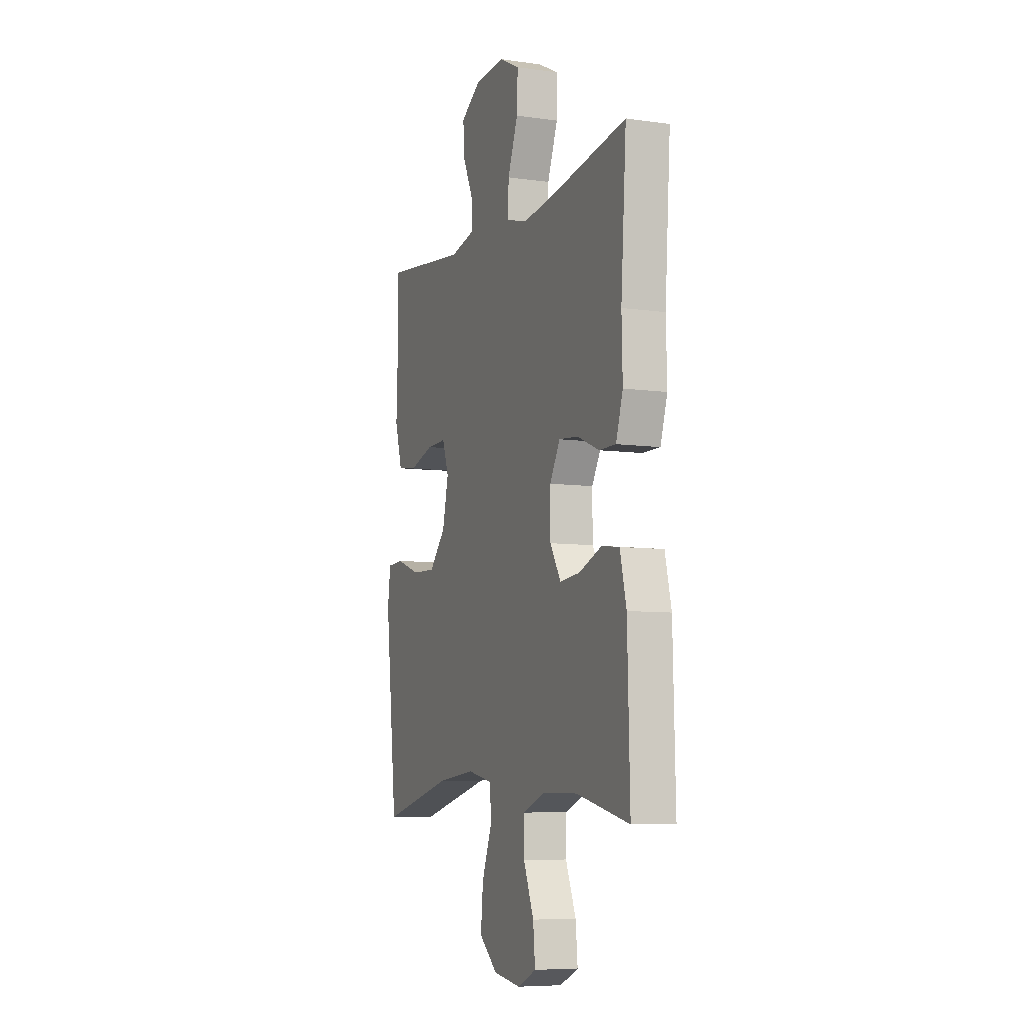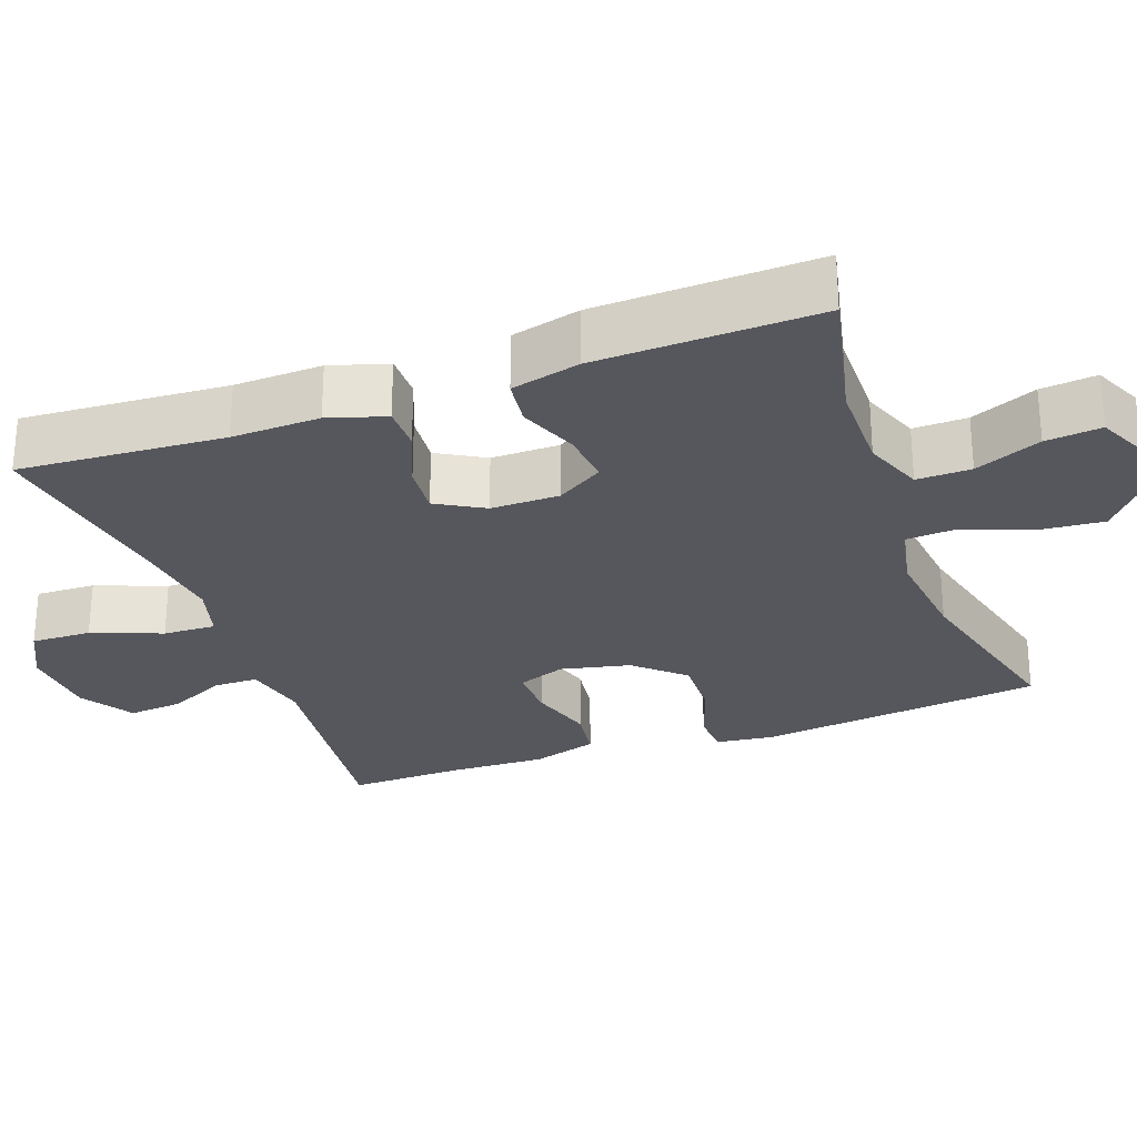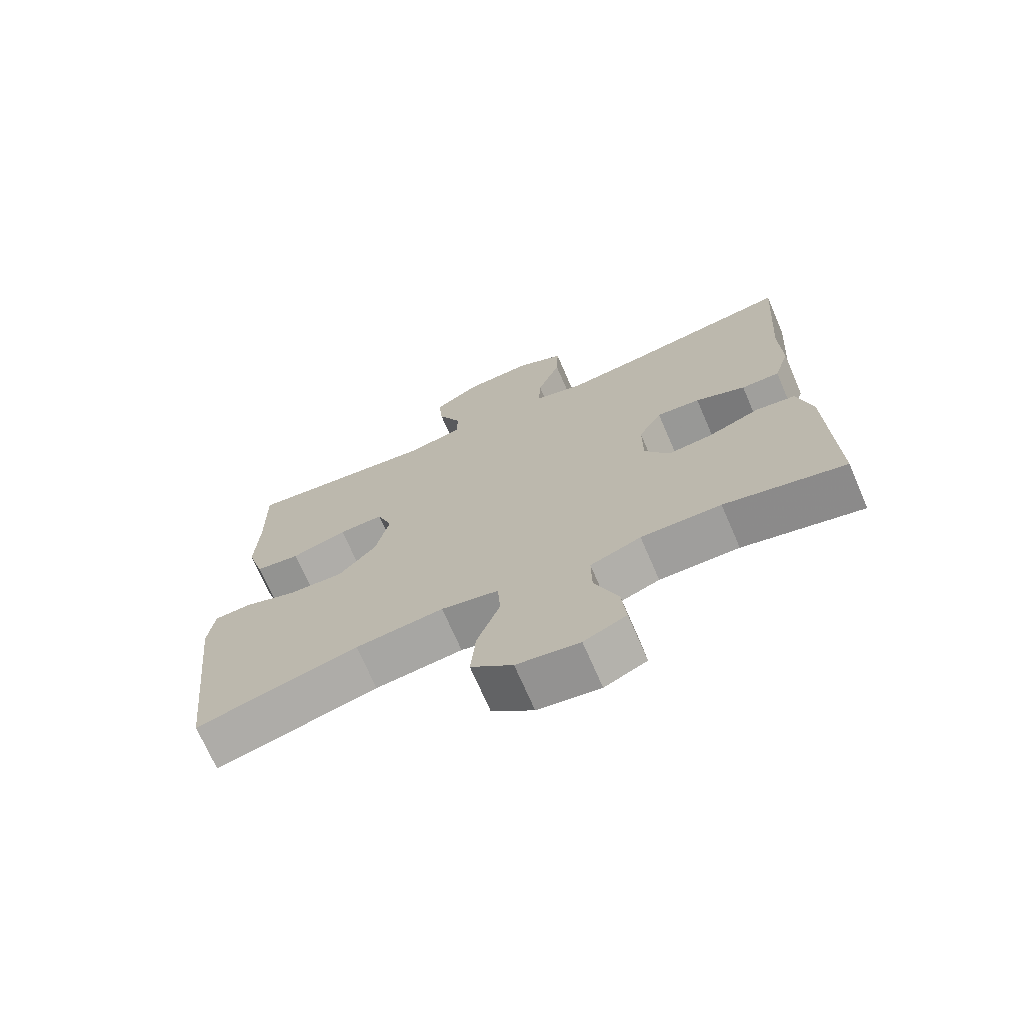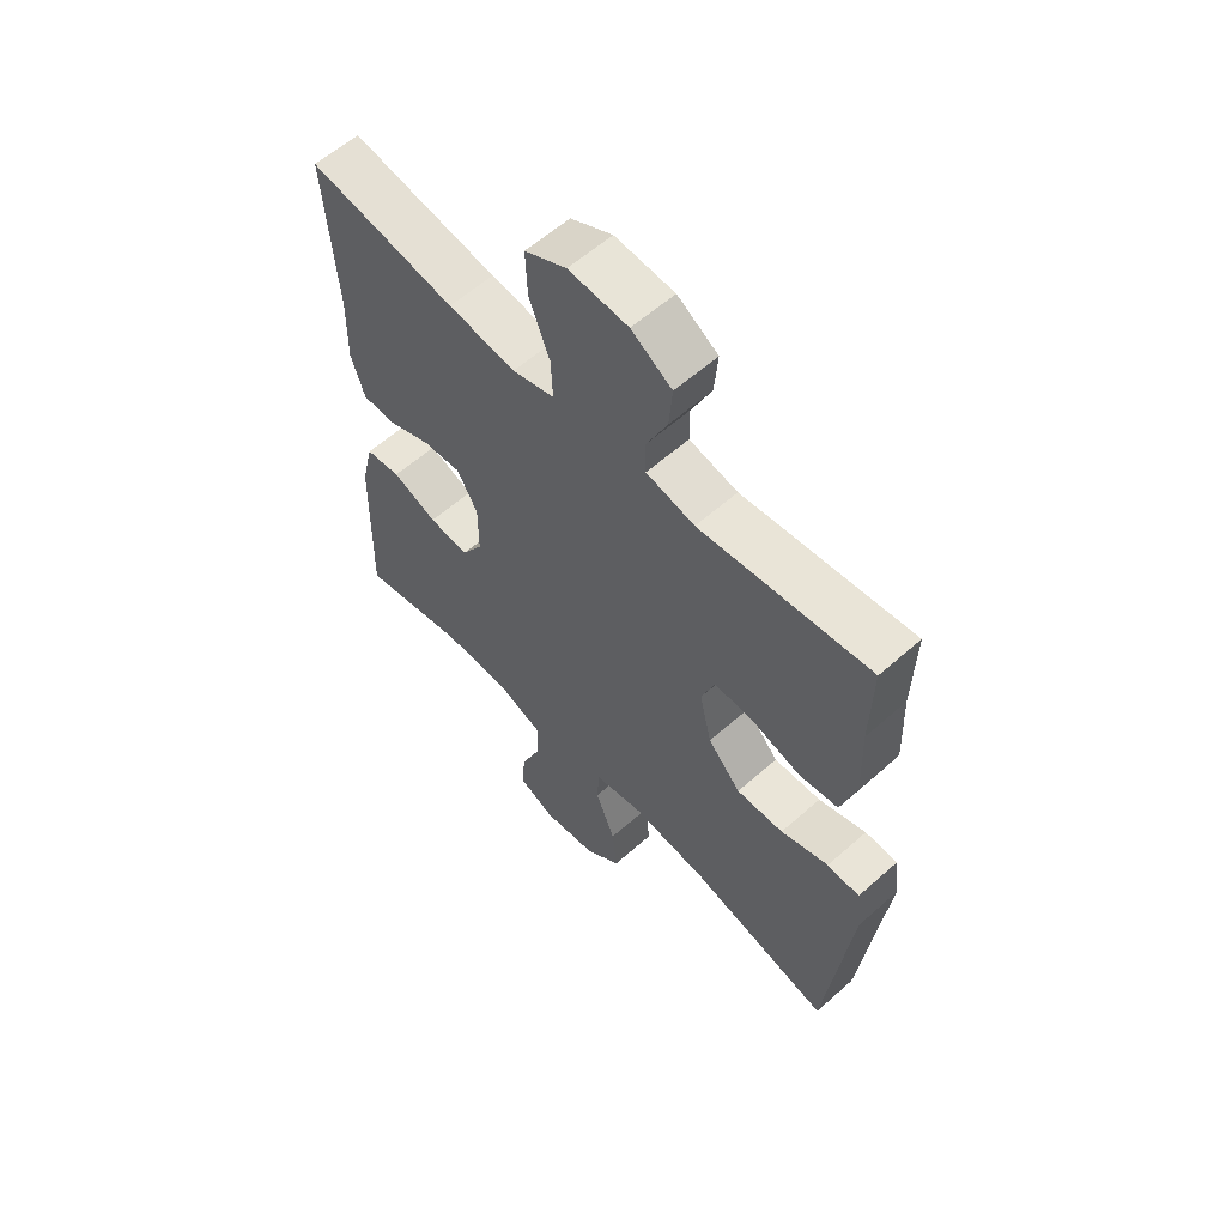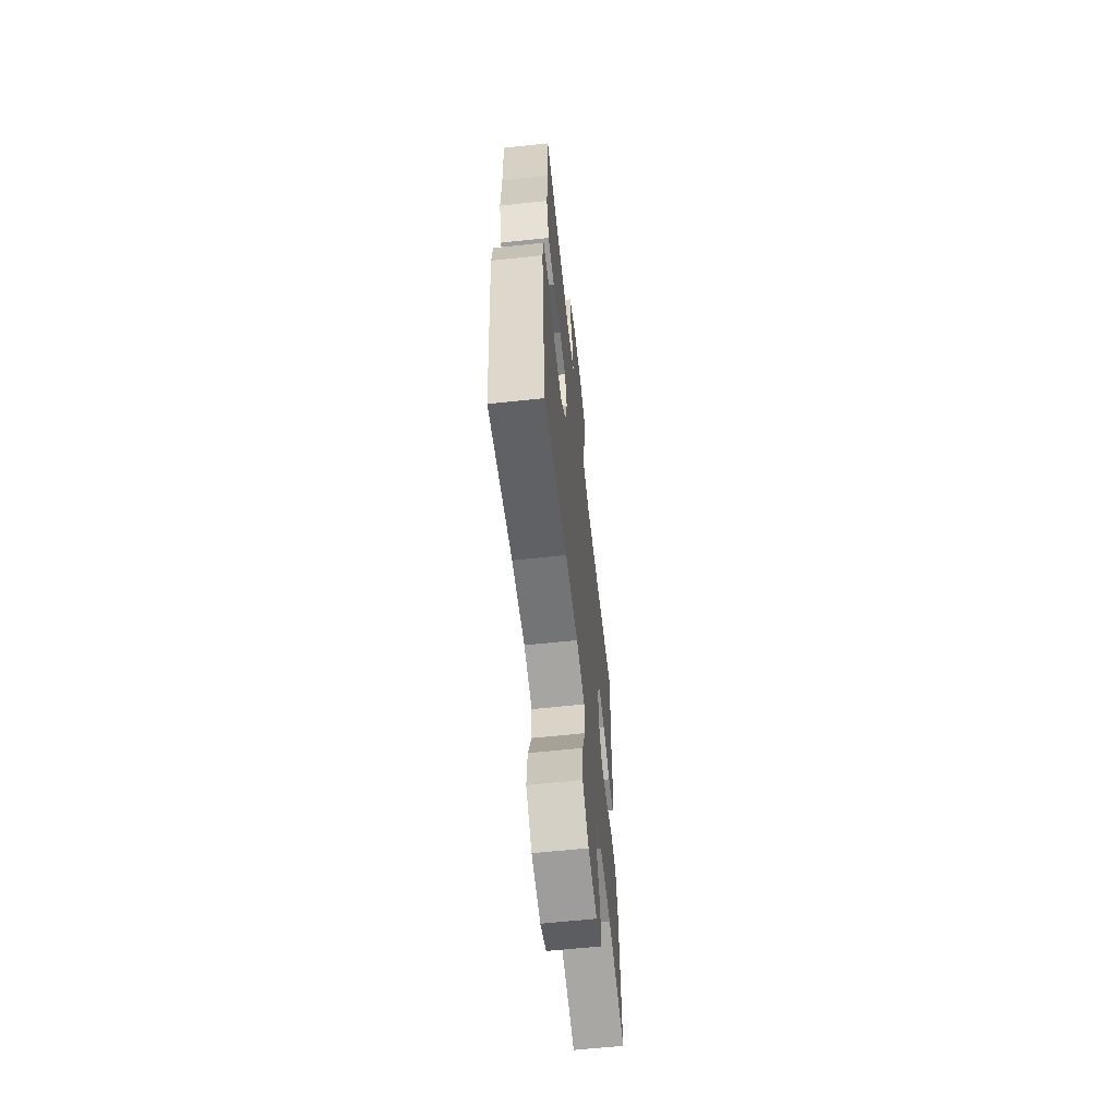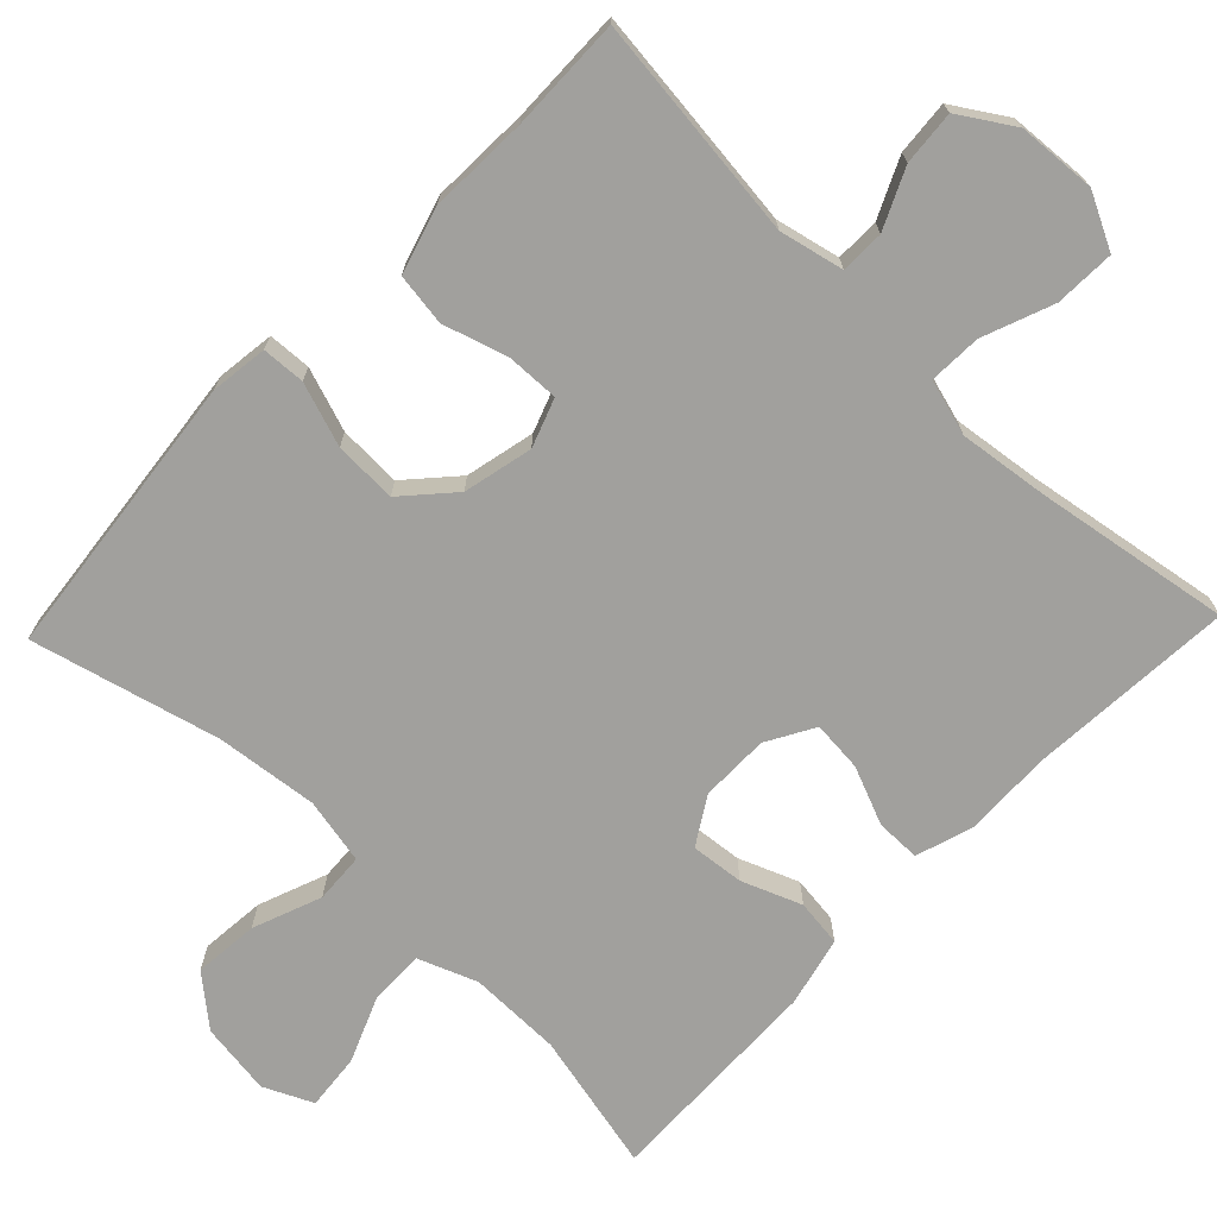
<metadata>
{"format":"obj","ext":"obj","renderer":"f3d","projection":"perspective","resolution":1024,"background":"white","views":[{"elev":-7.4,"azim":68.0,"up":"+Z"},{"elev":-27.6,"azim":110.1,"up":"+Y"},{"elev":-71.2,"azim":23.4,"up":"+Z"},{"elev":59.5,"azim":-132.3,"up":"+Z"},{"elev":-62.3,"azim":-83.8,"up":"+Z"},{"elev":-71.6,"azim":-43.8,"up":"+Y"}]}
</metadata>
<code>
v 0.5 0.07 -0.5
v 0.315 0.07 -0.458
v 0.192 0.07 -0.457
v 0.114 0.07 -0.487
v 0.115 0.07 -0.559
v 0.151 0.07 -0.647
v 0.158 0.07 -0.721
v 0.093 0.07 -0.751
v -0.003 0.07 -0.737
v -0.067 0.07 -0.683
v -0.059 0.07 -0.597
v -0.024 0.07 -0.506
v -0.028 0.07 -0.44
v -0.116 0.07 -0.422
v -0.251 0.07 -0.437
v -0.5 0.07 -0.5
v -0.542 0.07 -0.119
v -0.532 0.07 -0.043
v -0.475 0.07 -0.04
v -0.391 0.07 -0.069
v -0.308 0.07 -0.072
v -0.25 0.07 -0.008
v -0.229 0.07 0.084
v -0.252 0.07 0.148
v -0.321 0.07 0.146
v -0.407 0.07 0.12
v -0.476 0.07 0.13
v -0.502 0.07 0.218
v -0.497 0.07 0.349
v -0.5 0.07 0.5
v -0.202 0.07 0.465
v -0.117 0.07 0.484
v -0.116 0.07 0.542
v -0.152 0.07 0.62
v -0.158 0.07 0.692
v -0.087 0.07 0.737
v 0.017 0.07 0.744
v 0.09 0.07 0.707
v 0.087 0.07 0.627
v 0.051 0.07 0.534
v 0.048 0.07 0.464
v 0.122 0.07 0.443
v 0.241 0.07 0.458
v 0.5 0.07 0.5
v 0.481 0.07 0.227
v 0.484 0.07 0.11
v 0.46 0.07 0.034
v 0.401 0.07 0.034
v 0.324 0.07 0.066
v 0.257 0.07 0.072
v 0.221 0.07 0.009
v 0.221 0.07 -0.082
v 0.259 0.07 -0.144
v 0.329 0.07 -0.137
v 0.408 0.07 -0.106
v 0.47 0.07 -0.114
v 0.492 0.07 -0.206
v 0.5 0 -0.5
v 0.315 0 -0.458
v 0.192 0 -0.457
v 0.114 0 -0.487
v 0.115 0 -0.559
v 0.151 0 -0.647
v 0.158 0 -0.721
v 0.093 0 -0.751
v -0.003 0 -0.737
v -0.067 0 -0.683
v -0.059 0 -0.597
v -0.024 0 -0.506
v -0.028 0 -0.44
v -0.116 0 -0.422
v -0.251 0 -0.437
v -0.5 0 -0.5
v -0.542 0 -0.119
v -0.532 0 -0.043
v -0.475 0 -0.04
v -0.391 0 -0.069
v -0.308 0 -0.072
v -0.25 0 -0.008
v -0.229 0 0.084
v -0.252 0 0.148
v -0.321 0 0.146
v -0.407 0 0.12
v -0.476 0 0.13
v -0.502 0 0.218
v -0.497 0 0.349
v -0.5 0 0.5
v -0.202 0 0.465
v -0.117 0 0.484
v -0.116 0 0.542
v -0.152 0 0.62
v -0.158 0 0.692
v -0.087 0 0.737
v 0.017 0 0.744
v 0.09 0 0.707
v 0.087 0 0.627
v 0.051 0 0.534
v 0.048 0 0.464
v 0.122 0 0.443
v 0.241 0 0.458
v 0.5 0 0.5
v 0.481 0 0.227
v 0.484 0 0.11
v 0.46 0 0.034
v 0.401 0 0.034
v 0.324 0 0.066
v 0.257 0 0.072
v 0.221 0 0.009
v 0.221 0 -0.082
v 0.259 0 -0.144
v 0.329 0 -0.137
v 0.408 0 -0.106
v 0.47 0 -0.114
v 0.492 0 -0.206
f 54 55 56 57
f 53 54 57 1
f 46 47 48 49
f 45 46 49 50
f 43 44 45 50
f 42 43 50 51
f 37 38 39 40
f 37 40 41
f 36 37 41
f 33 34 35 36
f 32 33 36 41
f 31 32 41 42
f 29 30 31
f 25 26 27 28
f 24 25 28 29
f 17 18 19 20
f 15 16 17 20
f 14 15 20 21
f 13 14 21 22
f 9 10 11 12
f 9 12 13
f 8 9 13
f 5 6 7 8
f 4 5 8 13
f 3 4 13 22
f 53 1 2
f 52 53 2 3
f 24 29 31 42
f 23 24 42 51
f 23 51 52
f 3 22 23 52
f 114 113 112 111
f 58 114 111 110
f 106 105 104 103
f 107 106 103 102
f 107 102 101 100
f 108 107 100 99
f 97 96 95 94
f 98 97 94
f 98 94 93
f 93 92 91 90
f 98 93 90 89
f 99 98 89 88
f 88 87 86
f 85 84 83 82
f 86 85 82 81
f 77 76 75 74
f 77 74 73 72
f 78 77 72 71
f 79 78 71 70
f 69 68 67 66
f 70 69 66
f 70 66 65
f 65 64 63 62
f 70 65 62 61
f 79 70 61 60
f 59 58 110
f 60 59 110 109
f 99 88 86 81
f 108 99 81 80
f 109 108 80
f 109 80 79 60
f 1 58 59 2
f 2 59 60 3
f 3 60 61 4
f 4 61 62 5
f 5 62 63 6
f 6 63 64 7
f 7 64 65 8
f 8 65 66 9
f 9 66 67 10
f 10 67 68 11
f 11 68 69 12
f 12 69 70 13
f 13 70 71 14
f 14 71 72 15
f 15 72 73 16
f 16 73 74 17
f 17 74 75 18
f 18 75 76 19
f 19 76 77 20
f 20 77 78 21
f 21 78 79 22
f 22 79 80 23
f 23 80 81 24
f 24 81 82 25
f 25 82 83 26
f 26 83 84 27
f 27 84 85 28
f 28 85 86 29
f 29 86 87 30
f 30 87 88 31
f 31 88 89 32
f 32 89 90 33
f 33 90 91 34
f 34 91 92 35
f 35 92 93 36
f 36 93 94 37
f 37 94 95 38
f 38 95 96 39
f 39 96 97 40
f 40 97 98 41
f 41 98 99 42
f 42 99 100 43
f 43 100 101 44
f 44 101 102 45
f 45 102 103 46
f 46 103 104 47
f 47 104 105 48
f 48 105 106 49
f 49 106 107 50
f 50 107 108 51
f 51 108 109 52
f 52 109 110 53
f 53 110 111 54
f 54 111 112 55
f 55 112 113 56
f 56 113 114 57
f 57 114 58 1

</code>
